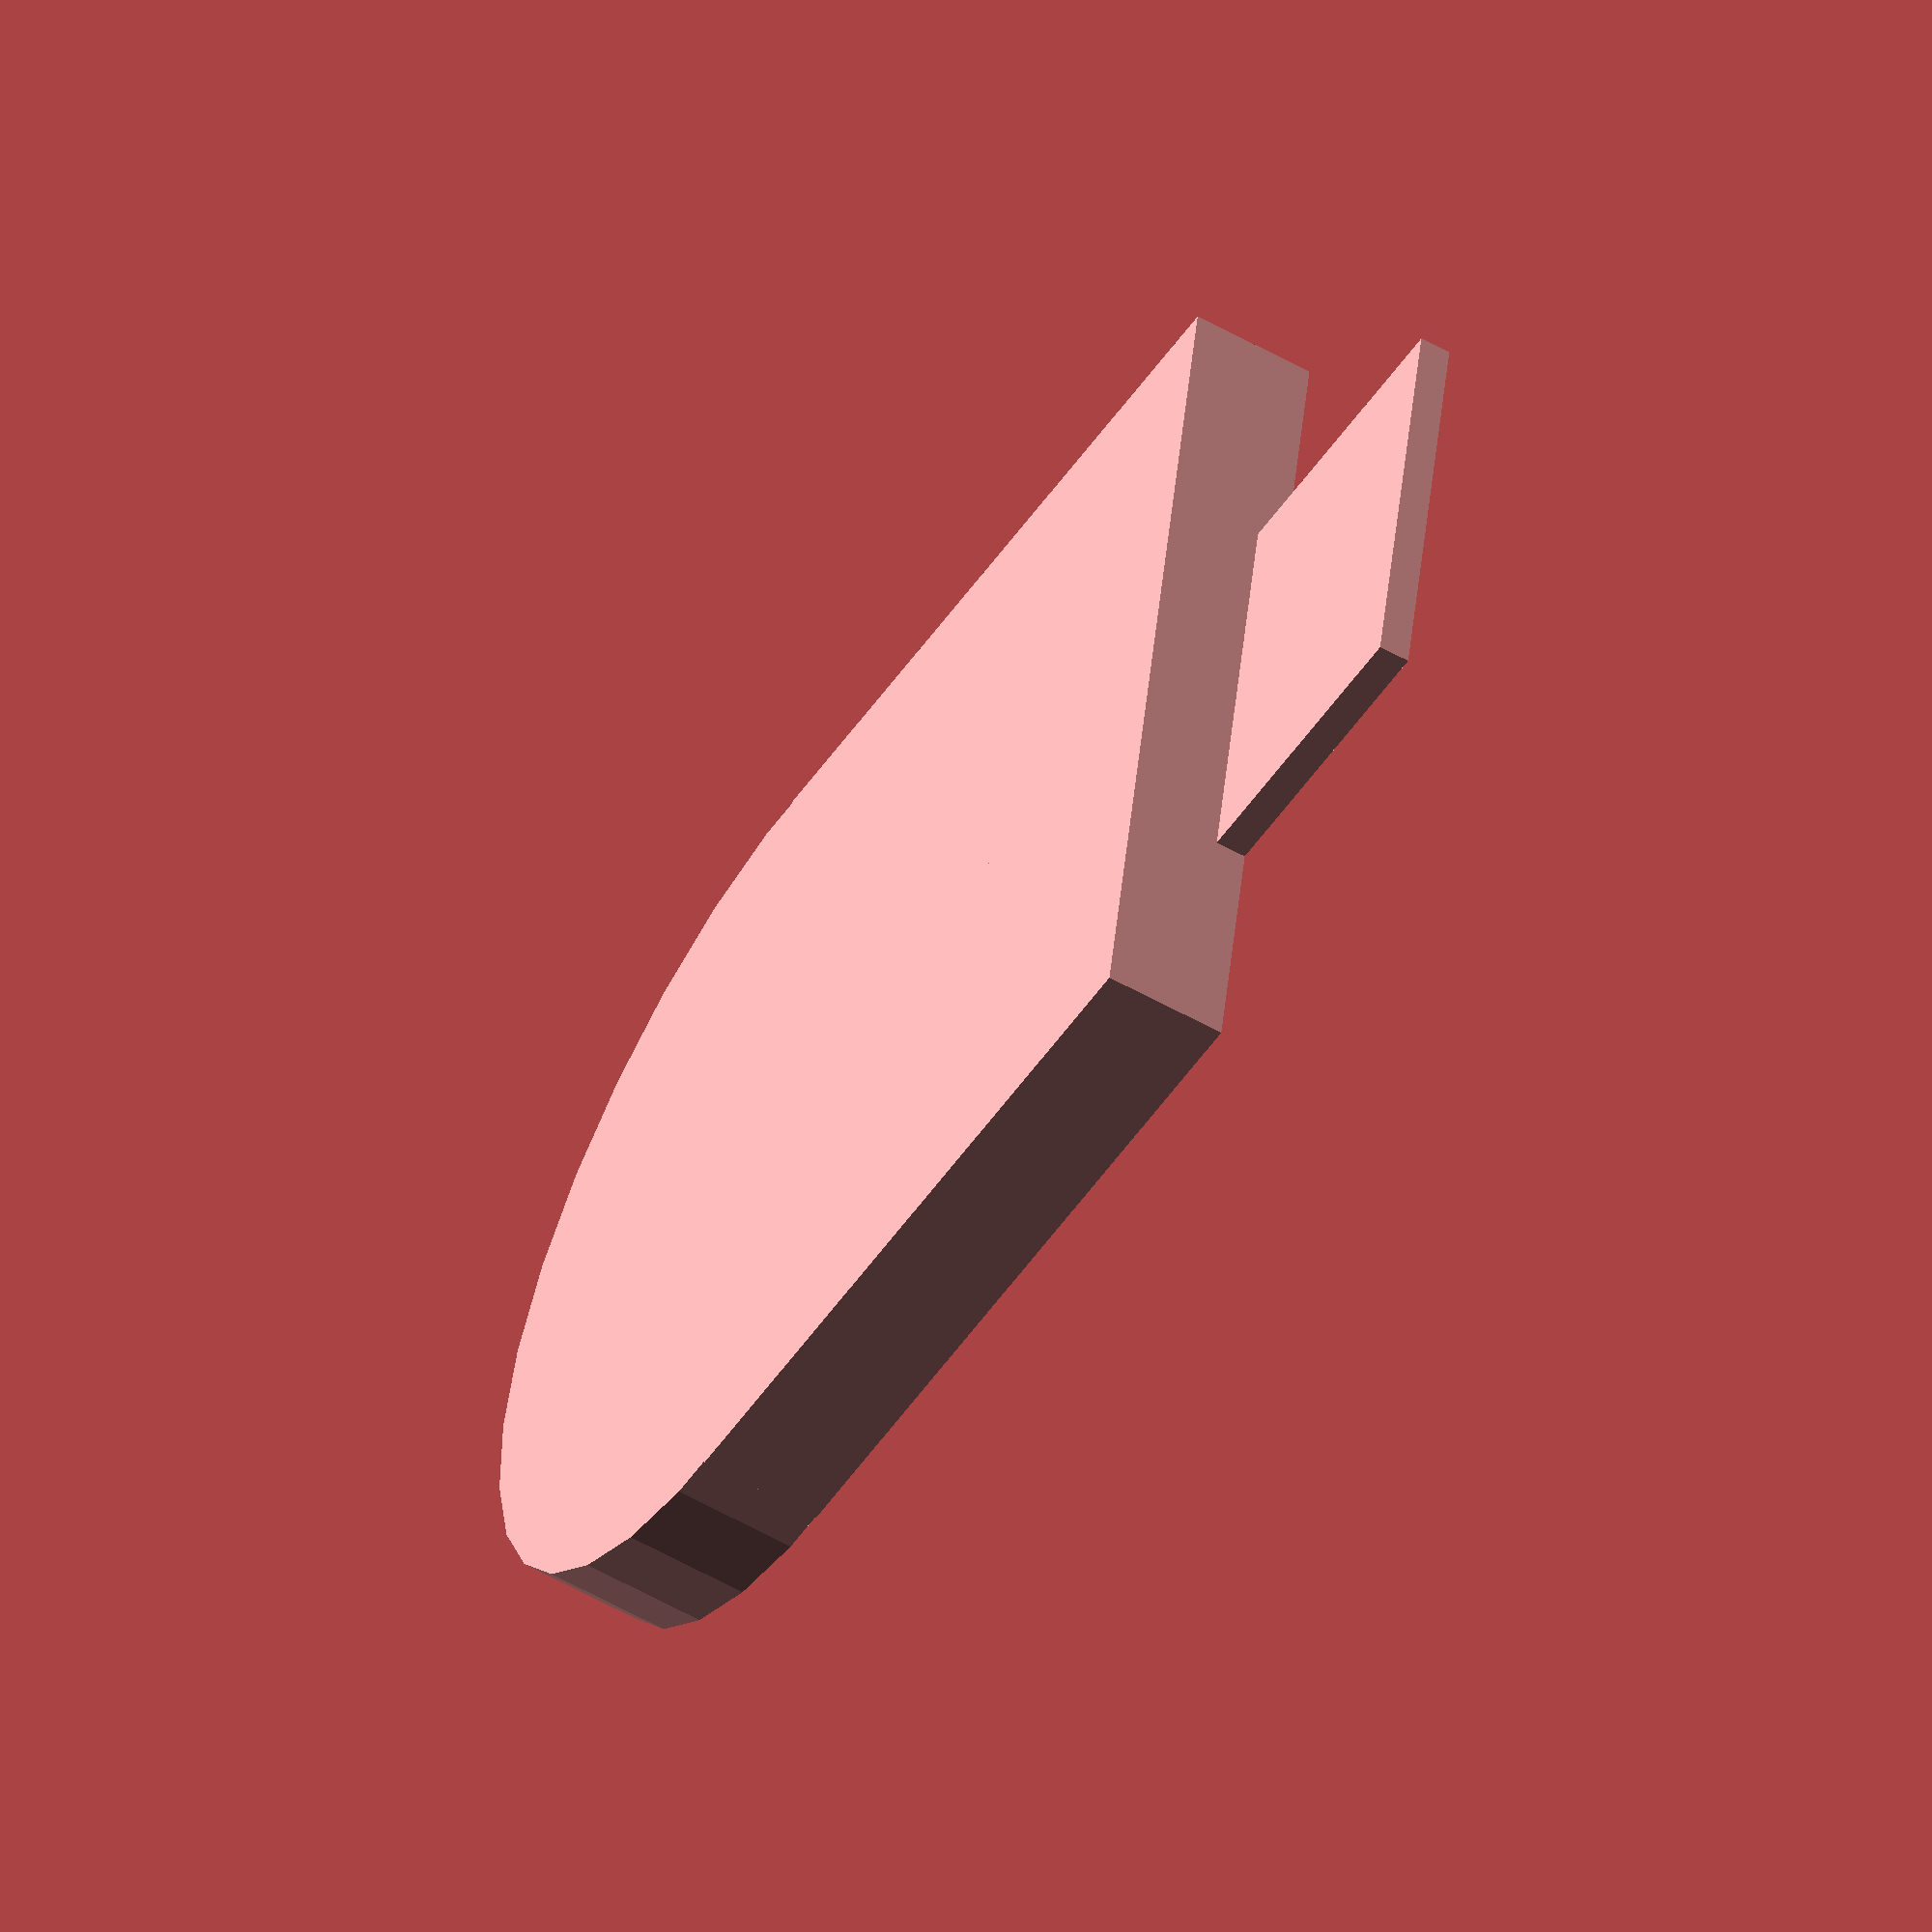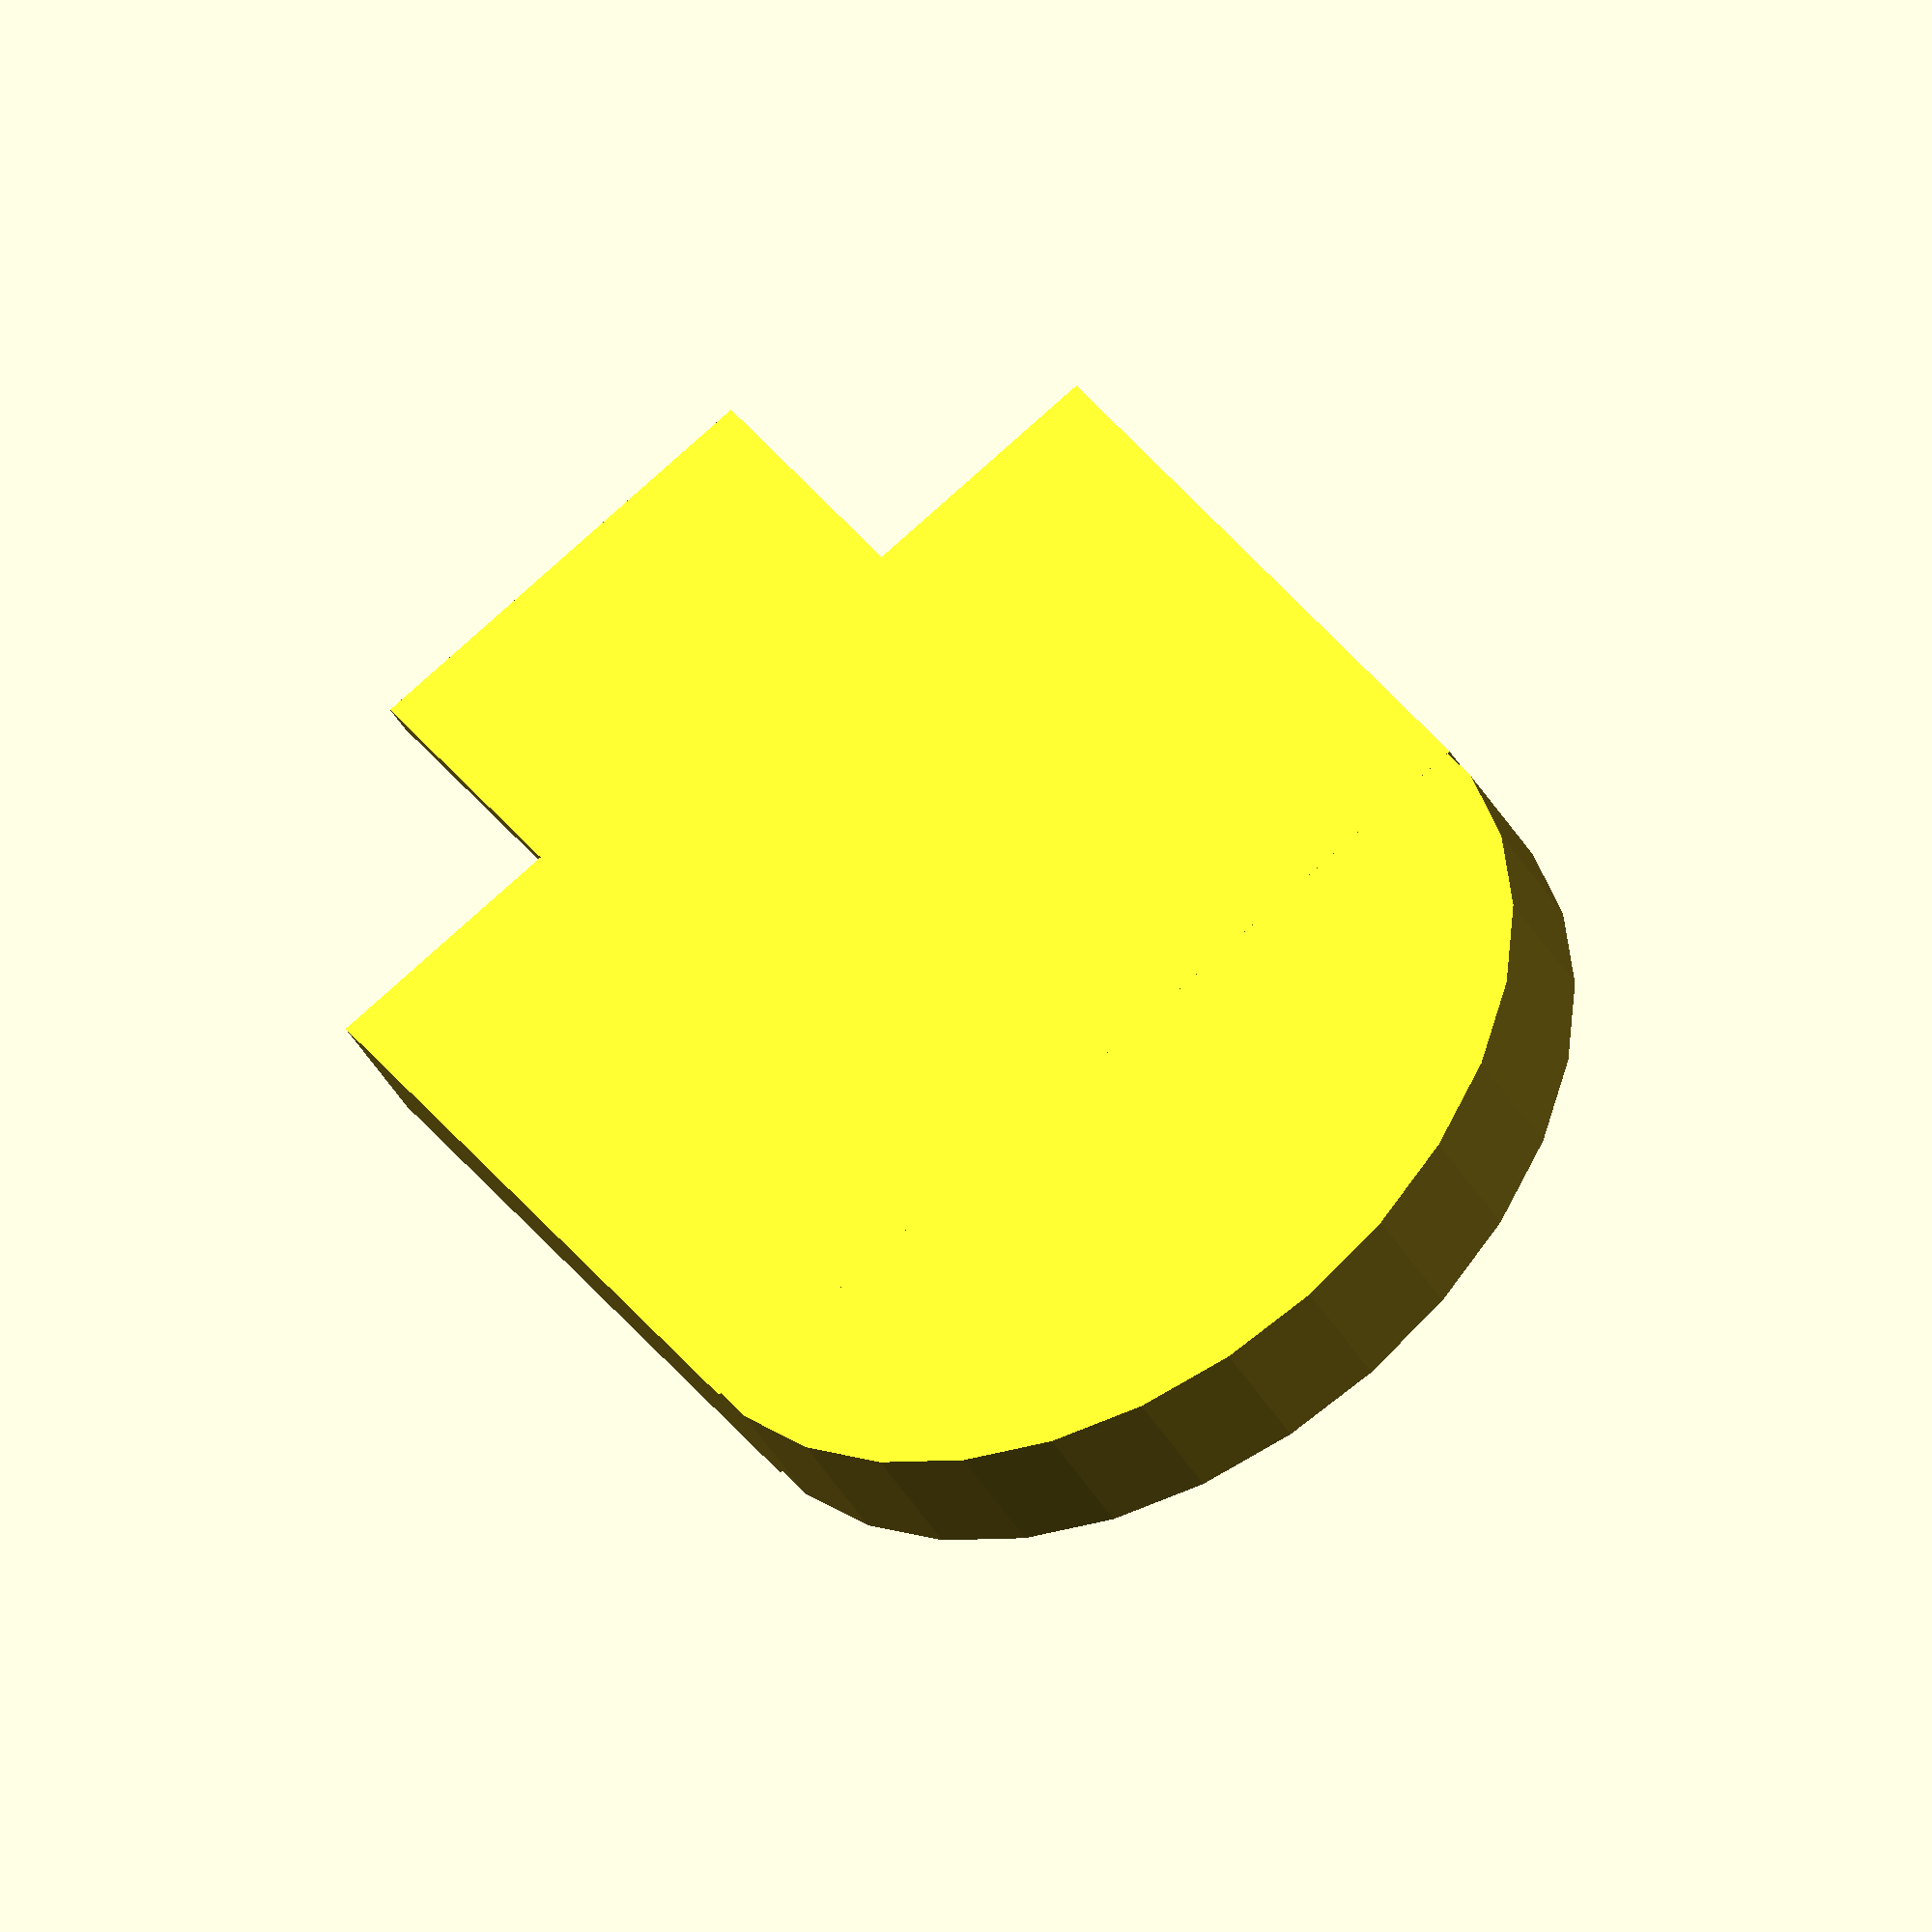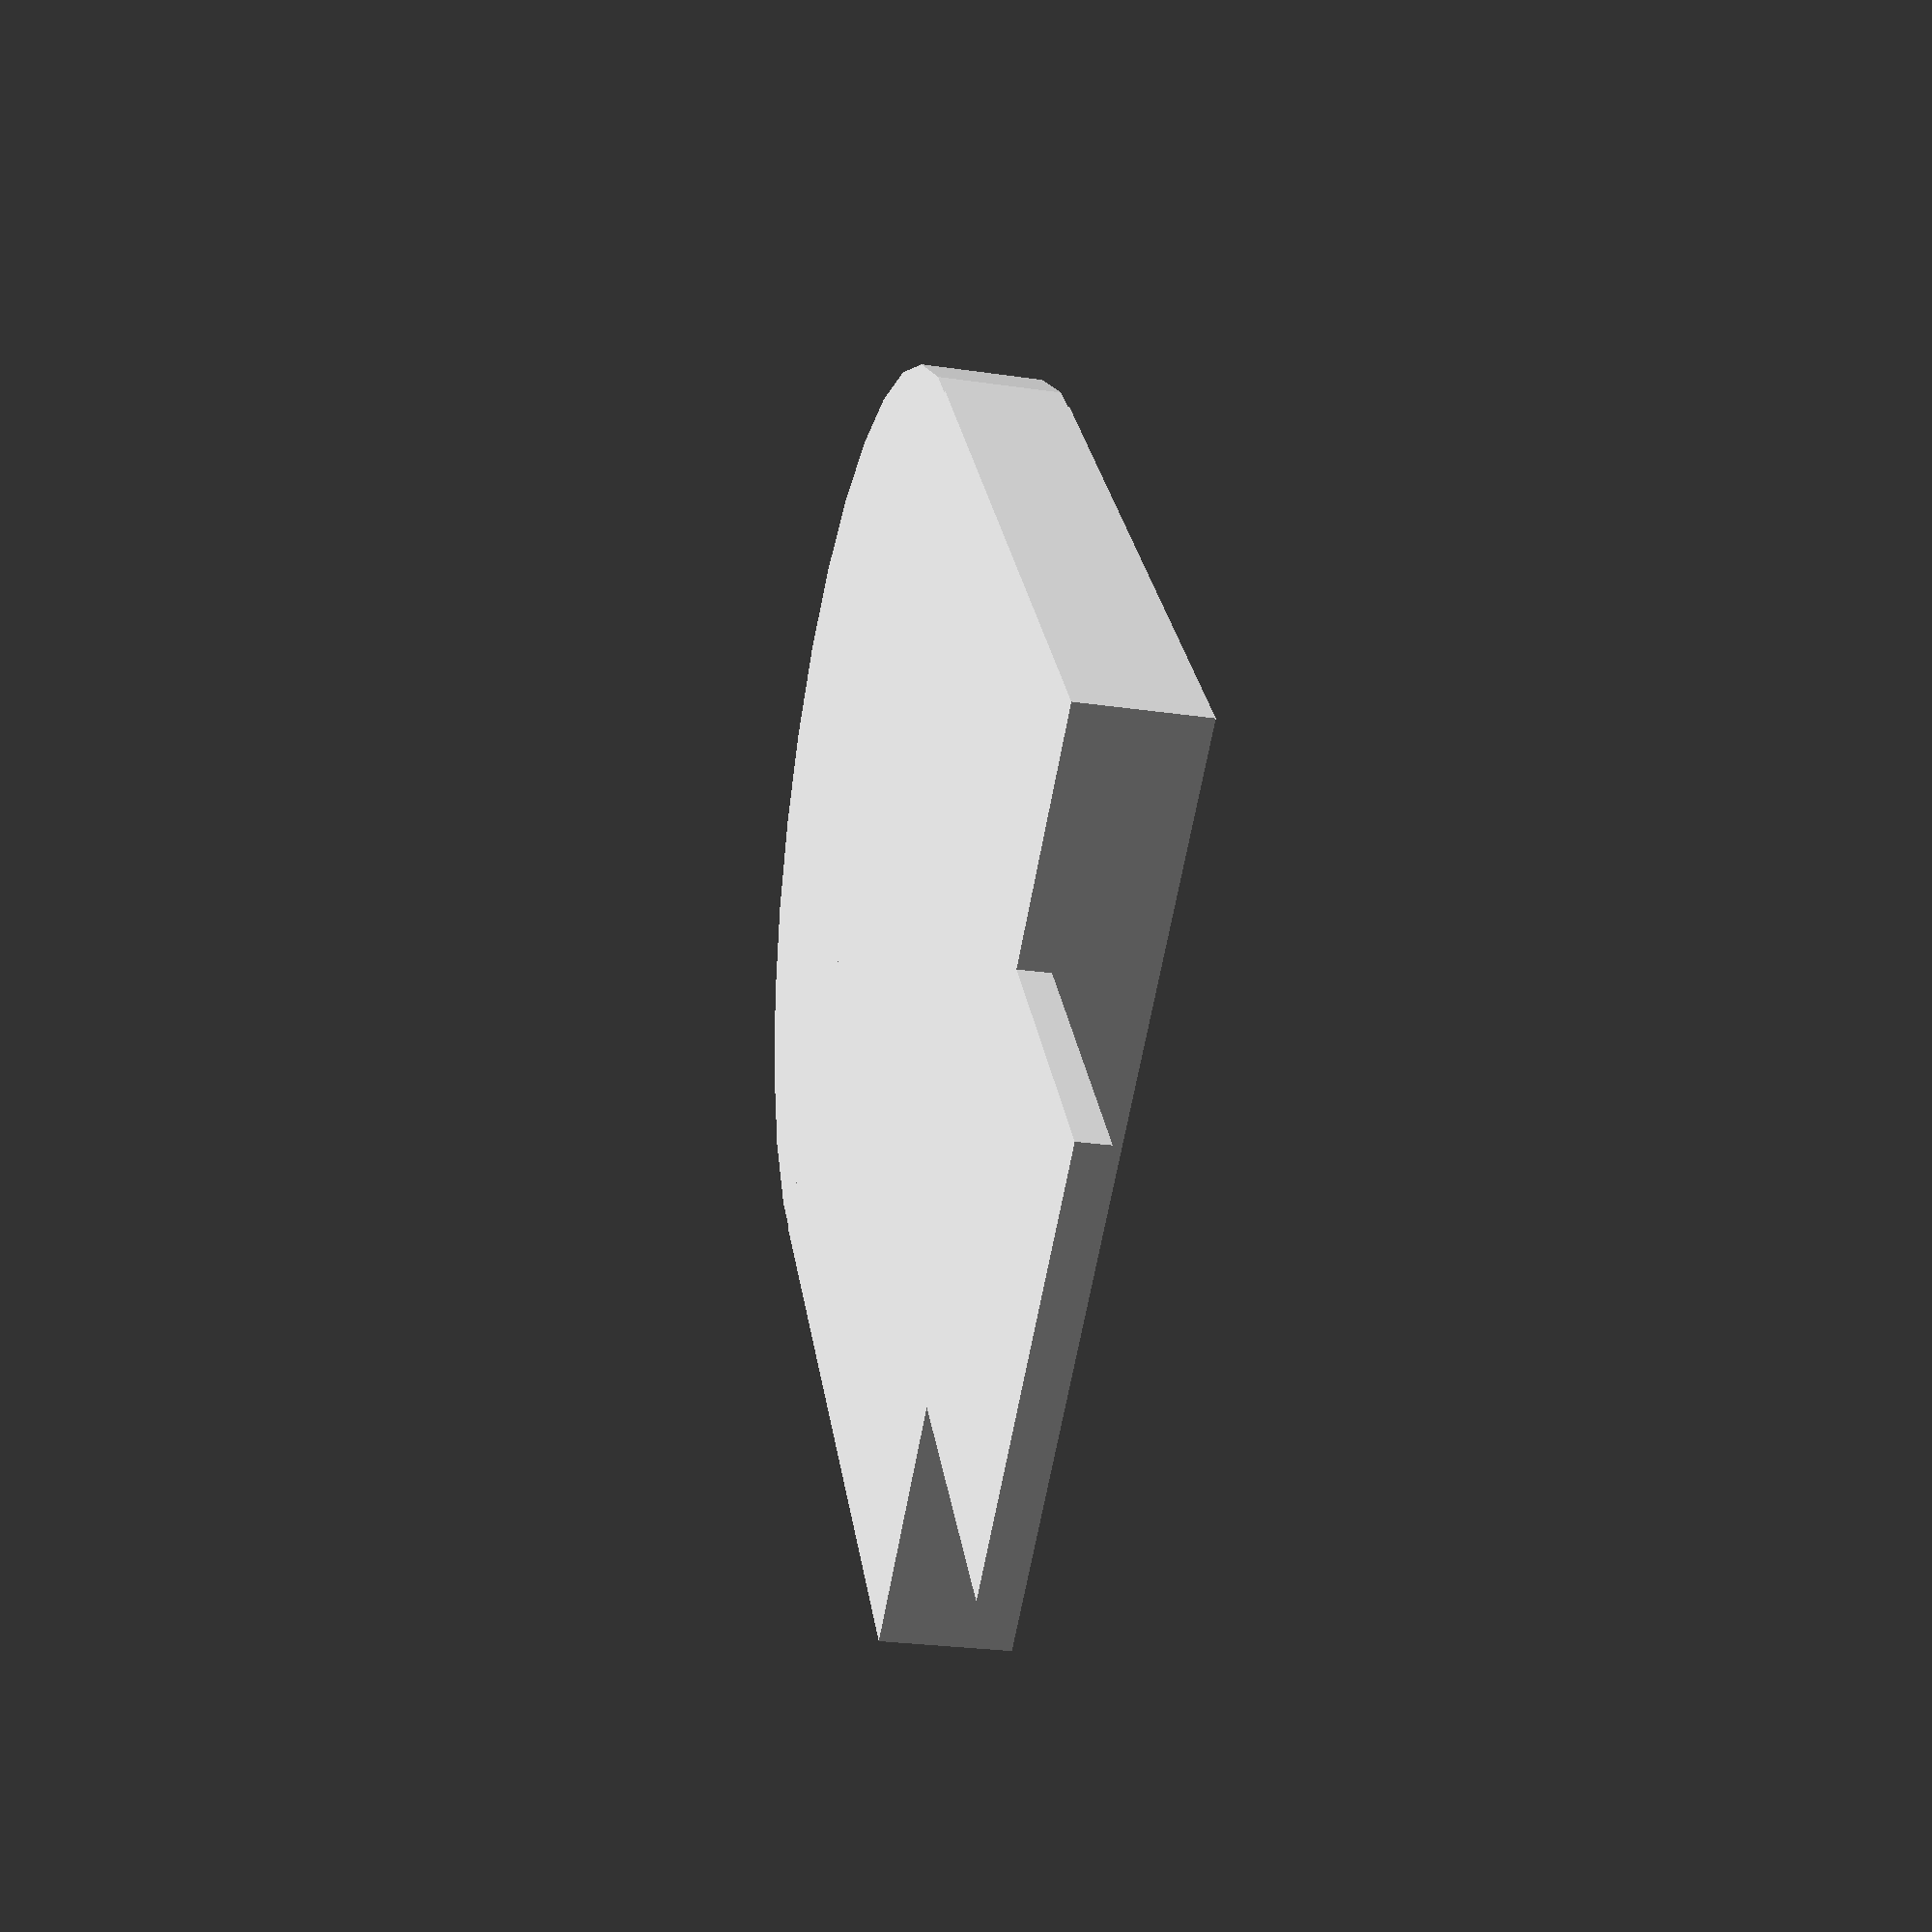
<openscad>
// Ewok ear formers

HEIGHT = 62;
WIDTH = 75;
DEPTH = 10;
POST_HEIGHT = 25;
POST_WIDTH = 35;
POST_DEPTH = 2.5;

// Visible ear
cylinder(r=WIDTH/2,h=10);
translate([0,-WIDTH/2,0]){
    cube([HEIGHT, WIDTH, DEPTH]);
    
    // Mounting Post
    translate([HEIGHT,(WIDTH/2)-(POST_WIDTH/2),0]){
        cube([POST_HEIGHT, POST_WIDTH, POST_DEPTH]);
    }
}
</openscad>
<views>
elev=55.9 azim=10.2 roll=59.3 proj=o view=solid
elev=222.9 azim=121.7 roll=331.7 proj=o view=wireframe
elev=206.4 azim=308.0 roll=283.1 proj=p view=wireframe
</views>
